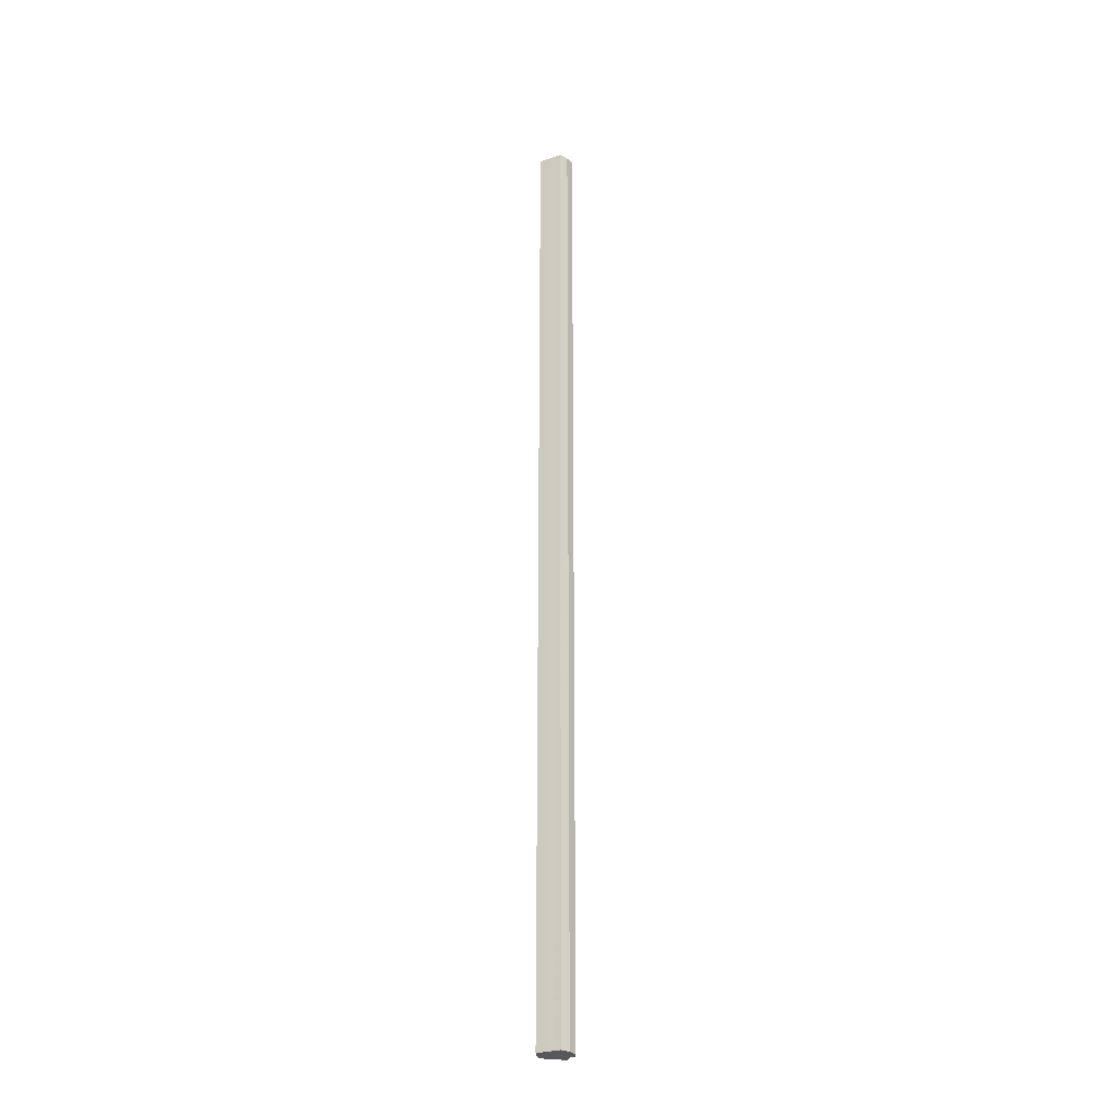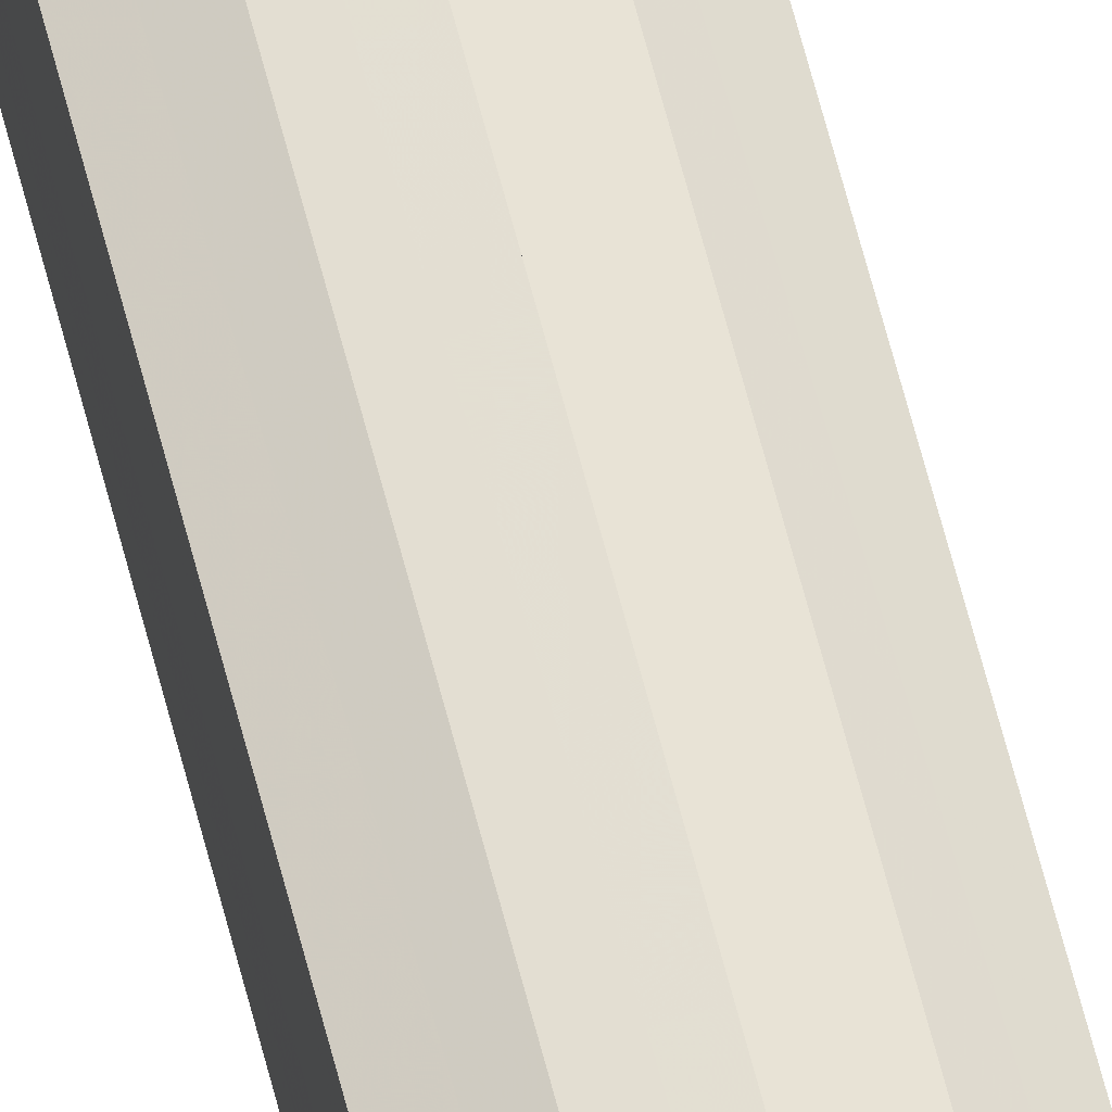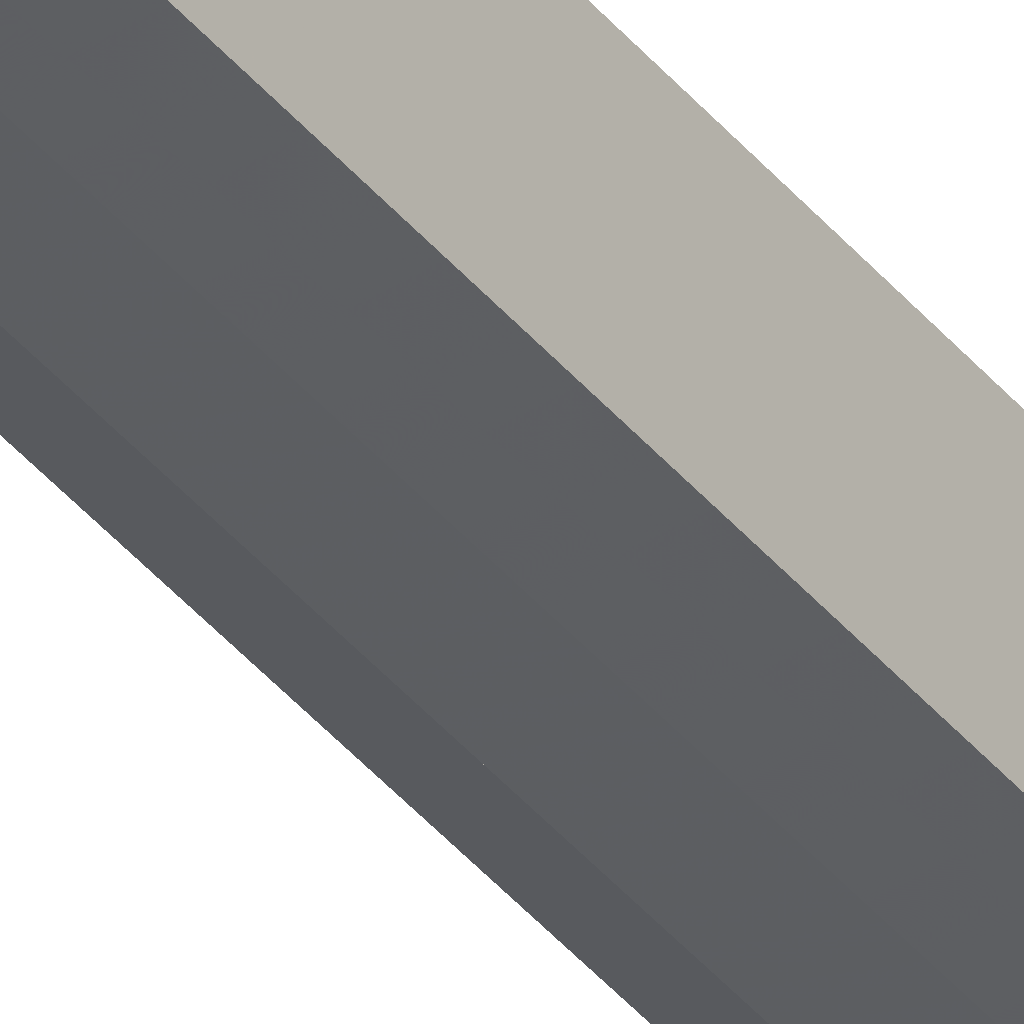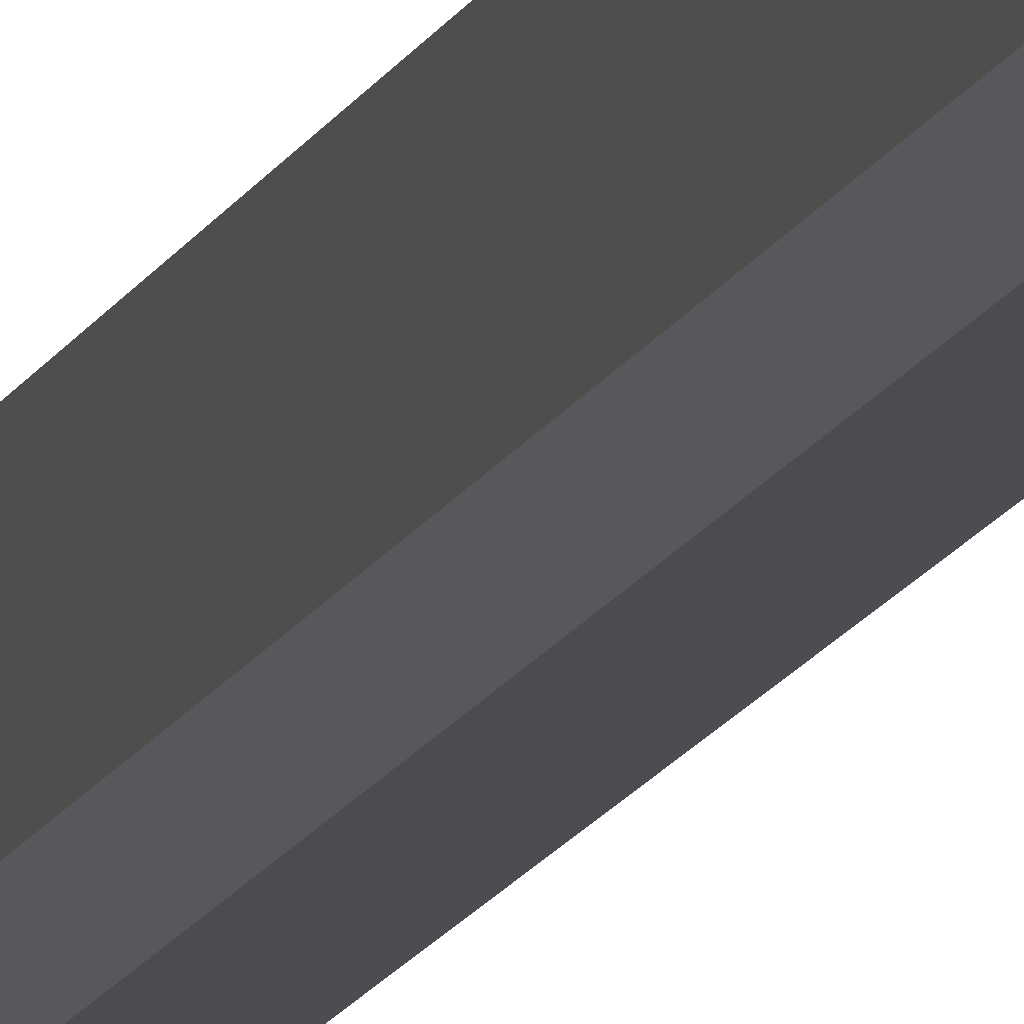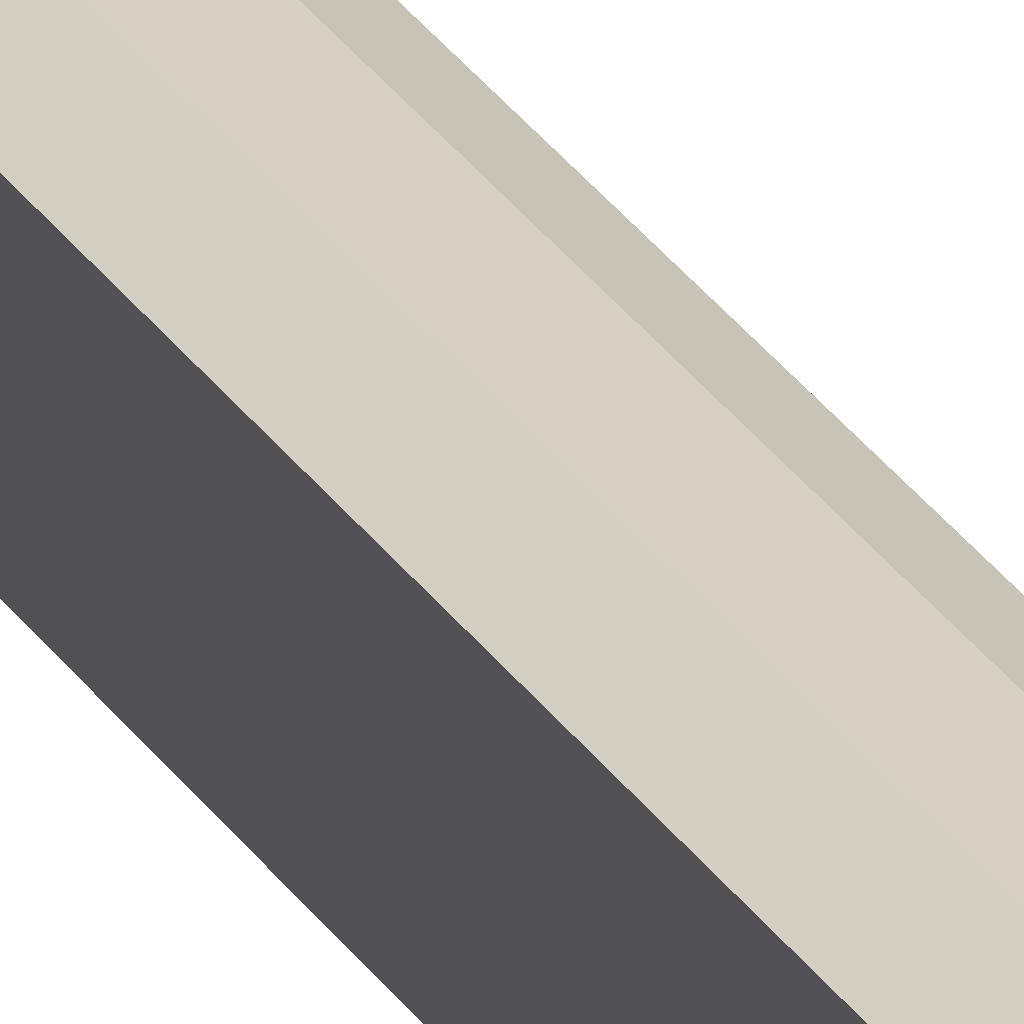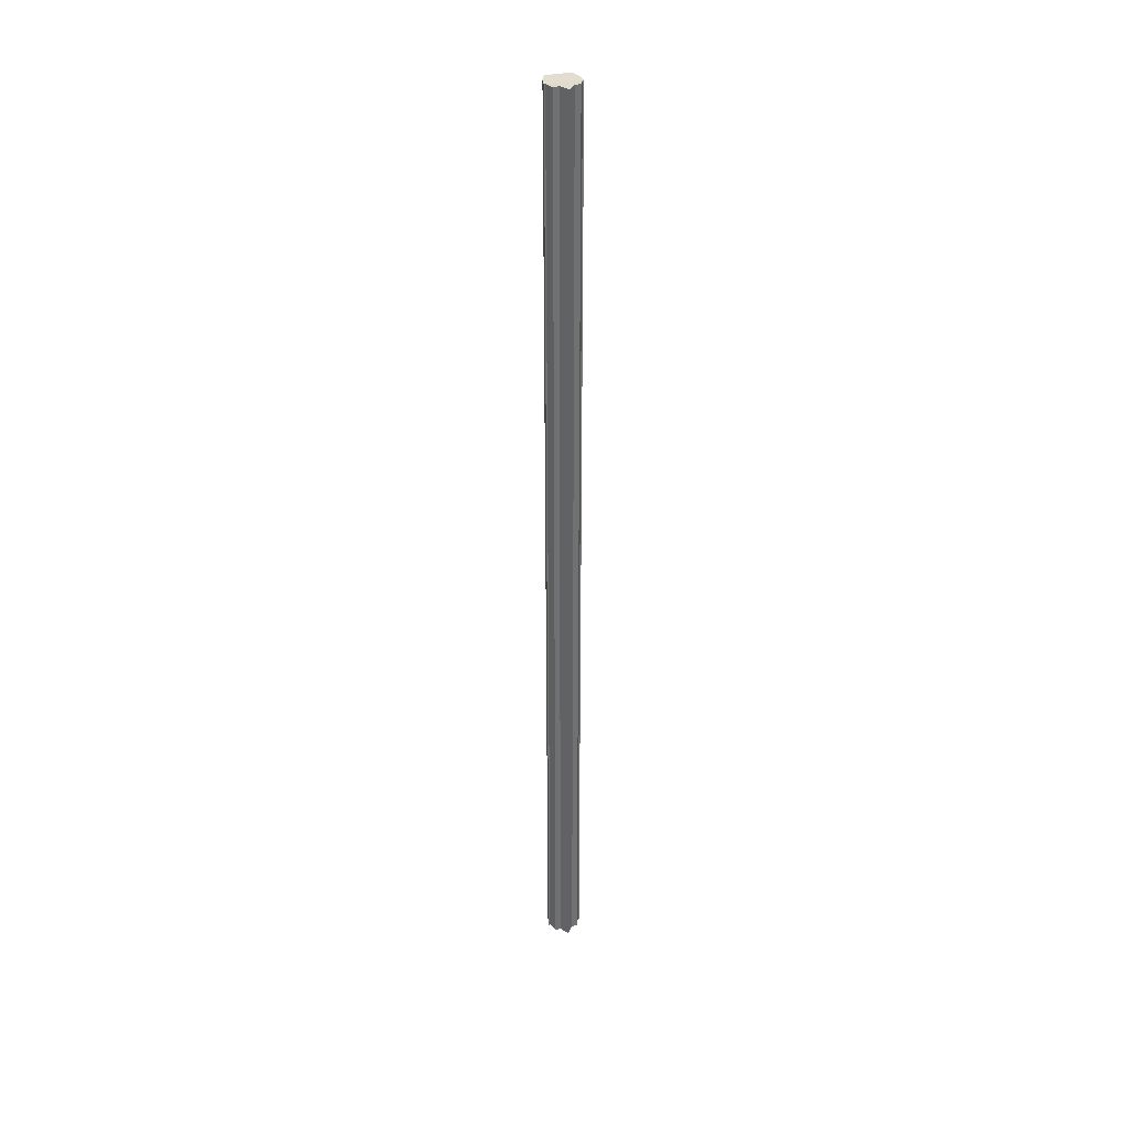
<metadata>
{"format":"obj","ext":"obj","renderer":"f3d","projection":"perspective","resolution":1024,"background":"white","views":[{"elev":-28.1,"azim":117.2,"up":"+Y"},{"elev":59.7,"azim":166.2,"up":"+Z"},{"elev":-35.5,"azim":32.3,"up":"+Z"},{"elev":-11.3,"azim":166.1,"up":"+Z"},{"elev":25.4,"azim":156.2,"up":"+Z"},{"elev":35.0,"azim":-105.8,"up":"+Y"}]}
</metadata>
<code>
o 2008
v 2253 1890 23.25
v 2253 1890 23.25
v 2253 1888 23.25
v 2253 1888 23.25
v 2253 1888 23.25
v 2253 1890 23.25
v 2253 1890 23.25
v 2253 1890 23.24
v 2253 1888 23.25
v 2253 1890 23.24
v 2253 1888 23.24
v 2253 1888 23.25
v 2253 1890 23.25
v 2253 1888 23.25
v 2253 1890 23.24
v 2253 1888 23.24
v 2253 1890 23.24
v 2253 1888 23.24
v 2253 1890 23.24
v 2253 1890 23.24
v 2253 1890 23.23
v 2253 1890 23.25
v 2253 1890 23.25
v 2253 1890 23.22
v 2253 1890 23.22
v 2253 1890 23.24
v 2253 1890 23.24
v 2253 1890 23.25
v 2253 1890 23.23
v 2253 1890 23.25
v 2253 1890 23.22
v 2253 1890 23.25
v 2253 1890 23.22
v 2253 1890 23.22
v 2253 1888 23.25
v 2253 1888 23.25
v 2253 1888 23.25
v 2253 1890 23.25
v 2253 1888 23.24
v 2253 1890 23.25
v 2253 1888 23.24
v 2253 1890 23.24
v 2253 1888 23.23
v 2253 1890 23.24
v 2253 1888 23.22
v 2253 1890 23.23
v 2253 1888 23.22
v 2253 1890 23.22
v 2253 1888 23.22
v 2253 1890 23.22
v 2253 1890 23.22
v 2253 1890 23.22
v 2253 1890 23.22
v 2253 1888 23.22
v 2253 1890 23.23
v 2253 1888 23.22
v 2253 1890 23.24
v 2253 1888 23.23
v 2253 1890 23.24
v 2253 1888 23.24
v 2253 1890 23.25
v 2253 1888 23.24
v 2253 1890 23.25
v 2253 1888 23.25
v 2253 1890 23.25
v 2253 1888 23.25
v 2253 1890 23.24
v 2253 1890 23.23
v 2253 1888 23.24
v 2253 1890 23.22
v 2253 1888 23.23
v 2253 1890 23.22
v 2253 1888 23.22
v 2253 1890 23.23
v 2253 1888 23.23
v 2253 1890 23.22
v 2253 1888 23.22
v 2253 1890 23.22
v 2253 1888 23.22
v 2253 1890 23.22
v 2253 1888 23.22
v 2253 1888 23.22
v 2253 1888 23.24
v 2253 1888 23.22
v 2253 1888 23.22
v 2253 1888 23.23
v 2253 1888 23.24
v 2253 1888 23.24
v 2253 1888 23.25
v 2253 1888 23.25
v 2253 1888 23.25
v 2253 1888 23.25
v 2253 1888 23.25
v 2253 1888 23.24
v 2253 1888 23.24
v 2253 1888 23.23
v 2253 1888 23.22
v 2253 1888 23.22
f 1 2 3
f 4 2 5
f 6 7 5
f 7 8 9
f 8 10 11
f 12 13 14
f 14 15 16
f 16 17 18
f 19 17 20
f 19 21 17
f 19 20 22
f 19 22 23
f 19 24 21
f 19 25 24
f 19 26 27
f 19 28 26
f 19 27 29
f 19 30 28
f 19 29 31
f 19 32 30
f 19 31 33
f 19 33 34
f 35 32 36
f 37 38 35
f 39 40 37
f 41 42 39
f 43 44 41
f 45 46 43
f 47 48 45
f 49 50 47
f 51 52 49
f 52 53 54
f 53 55 56
f 55 57 58
f 57 59 60
f 59 61 62
f 61 63 64
f 63 65 66
f 67 68 69
f 68 70 71
f 70 72 73
f 69 74 75
f 75 76 77
f 77 78 79
f 78 80 81
f 81 34 82
f 83 82 84
f 83 84 85
f 83 85 86
f 83 86 87
f 83 87 88
f 83 88 89
f 83 89 90
f 83 90 91
f 83 92 93
f 83 93 94
f 83 94 95
f 83 95 96
f 83 96 97
f 83 97 98

</code>
